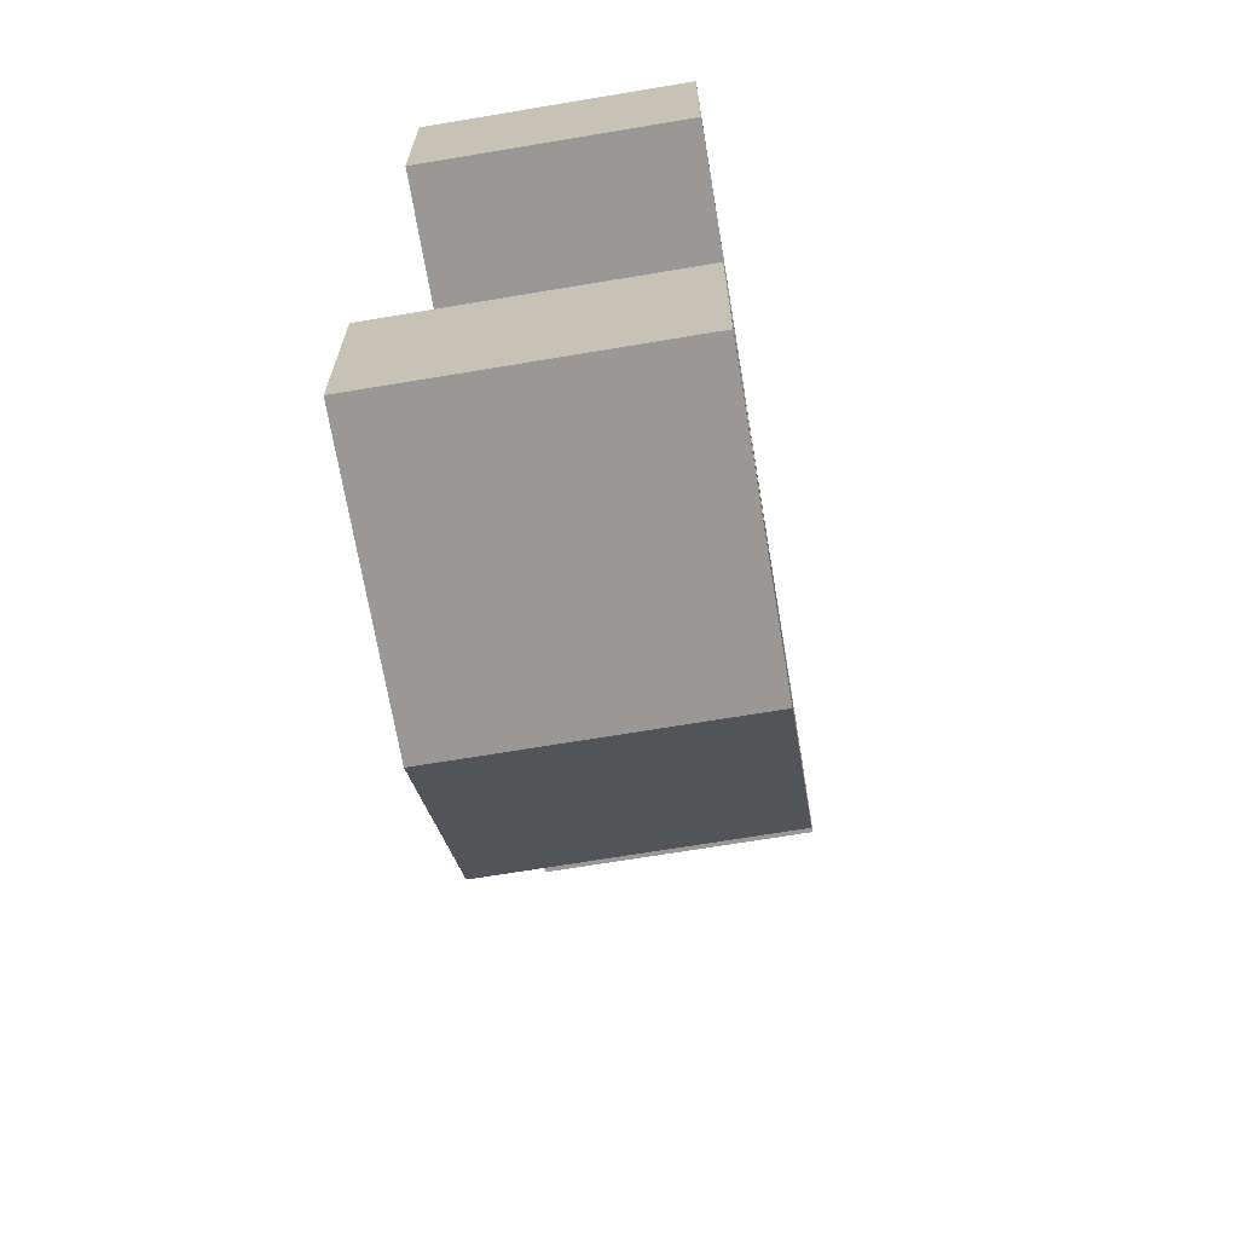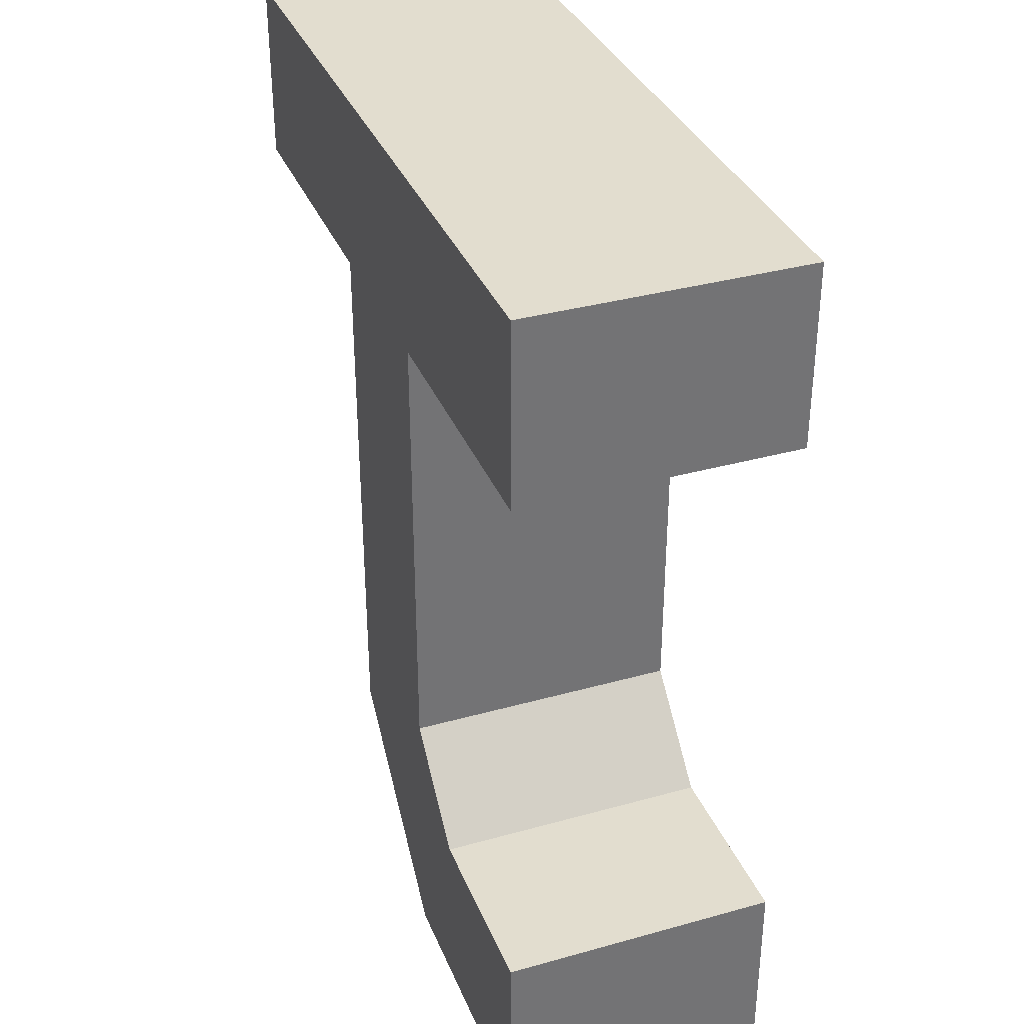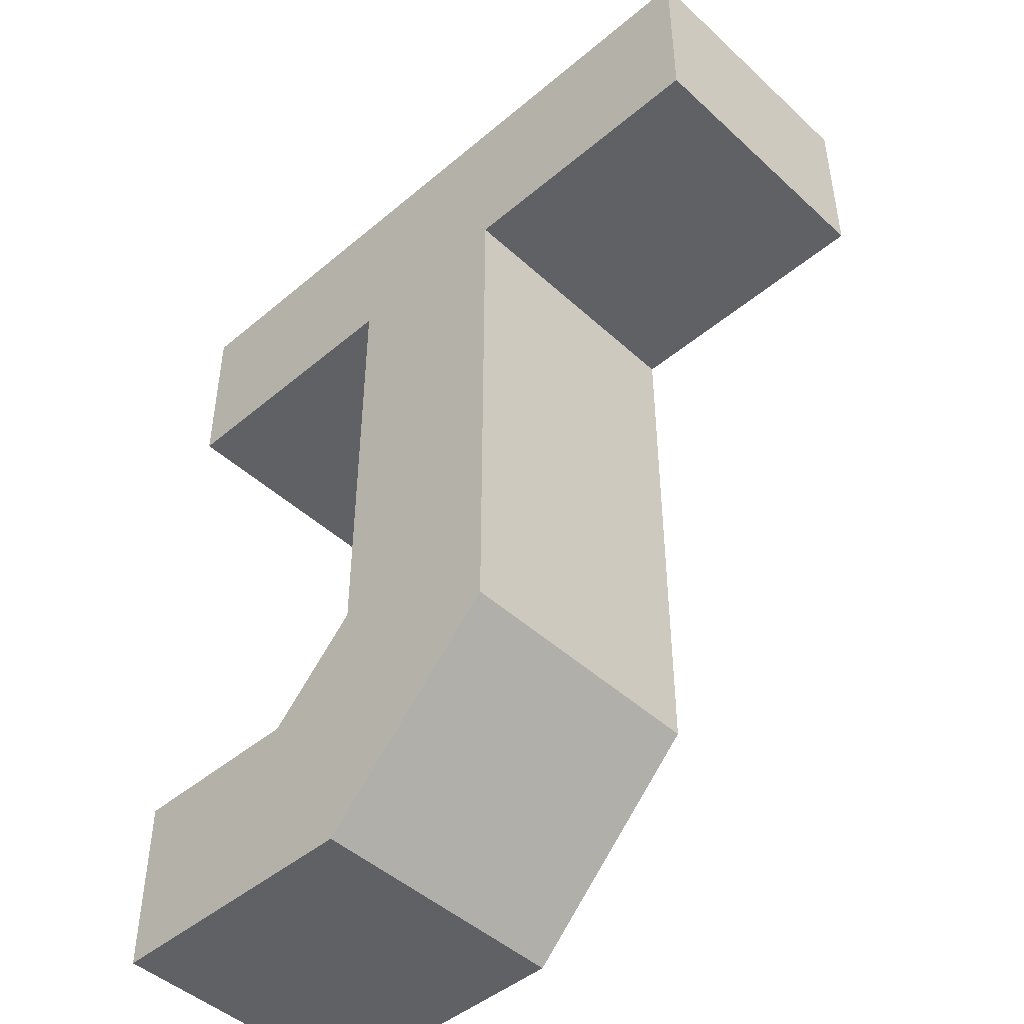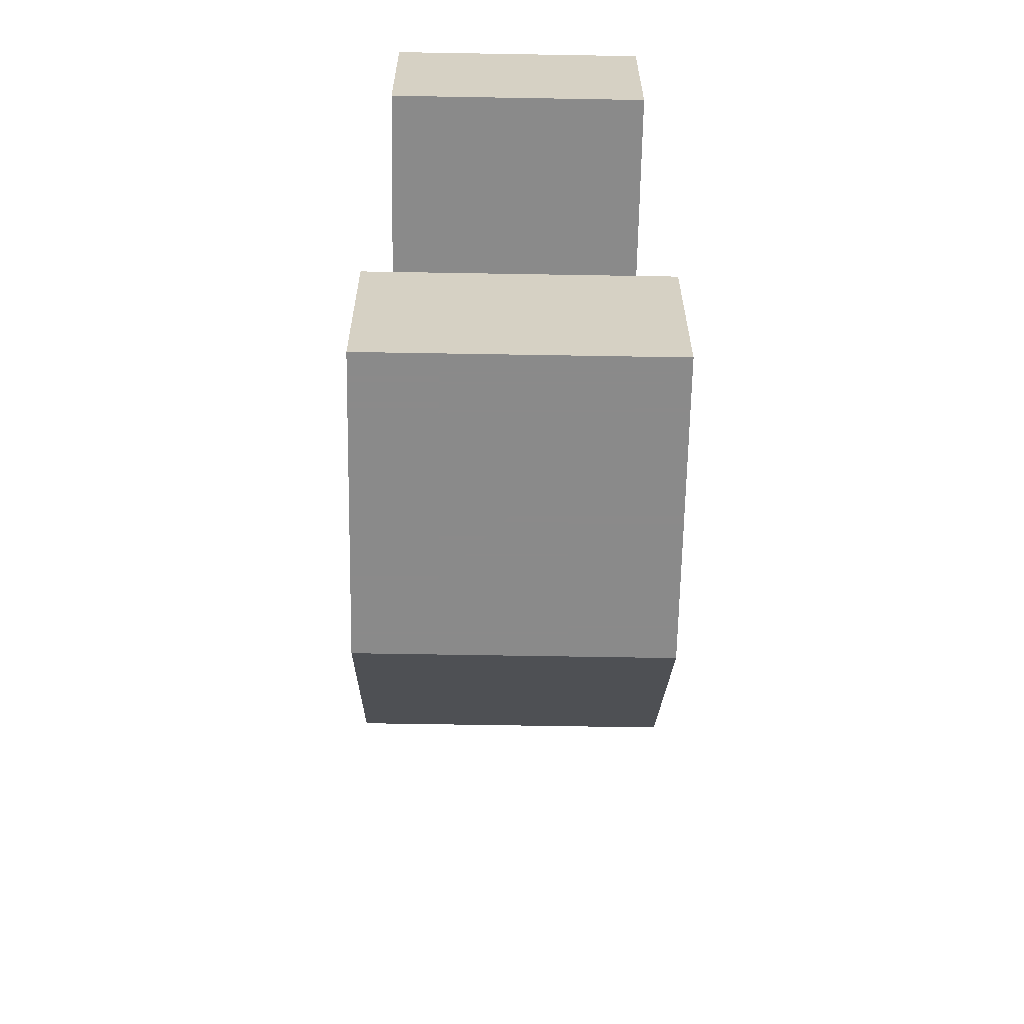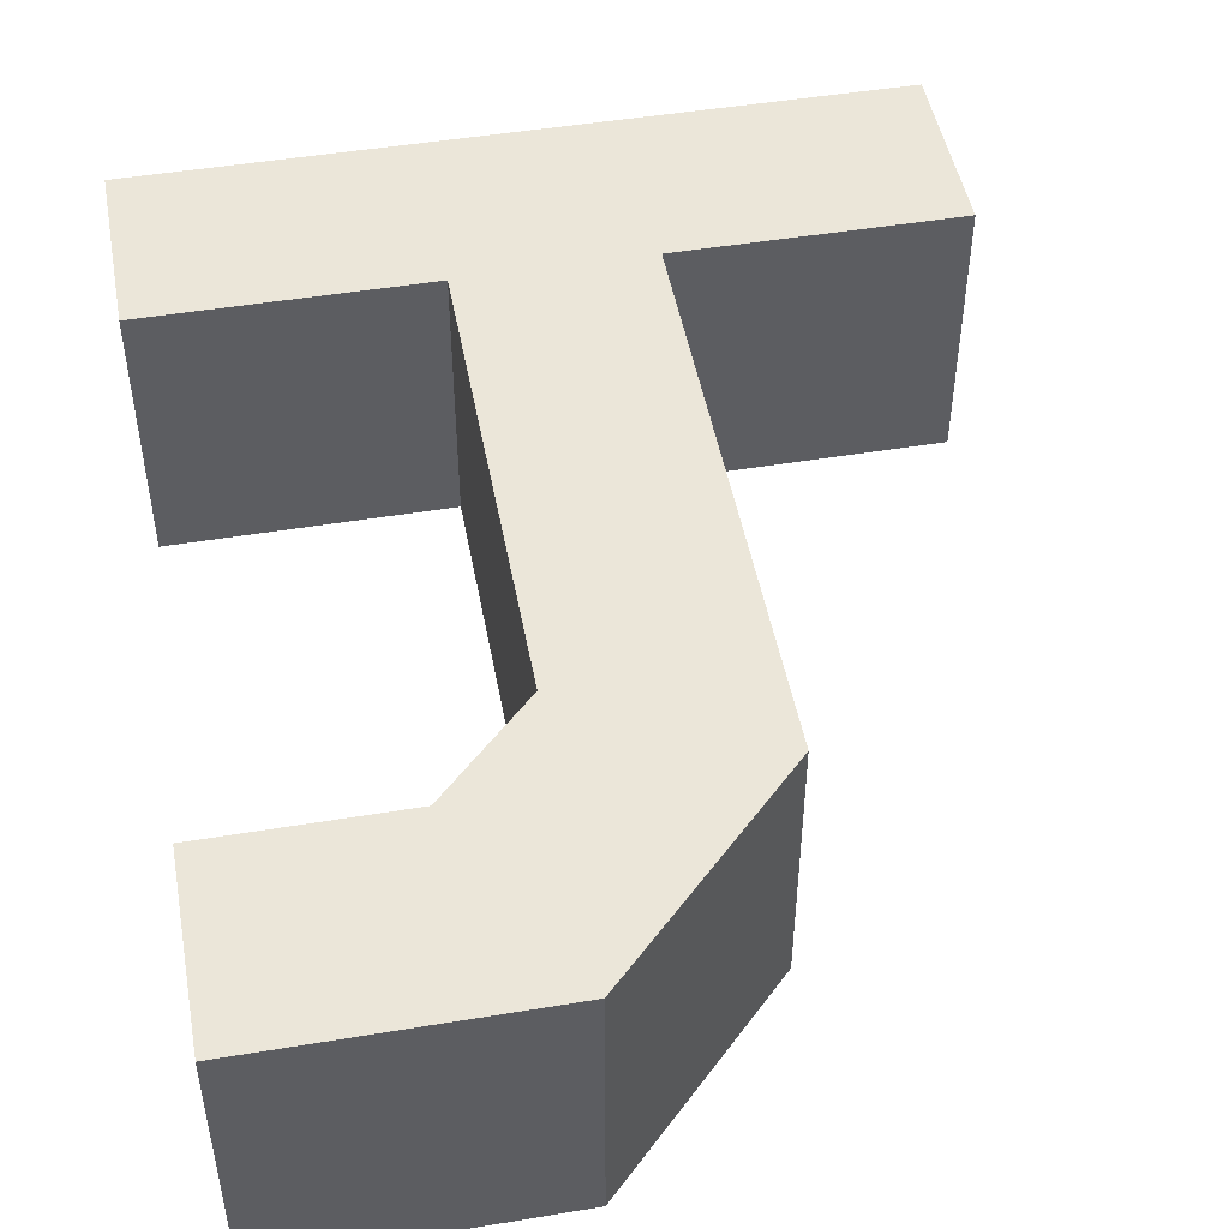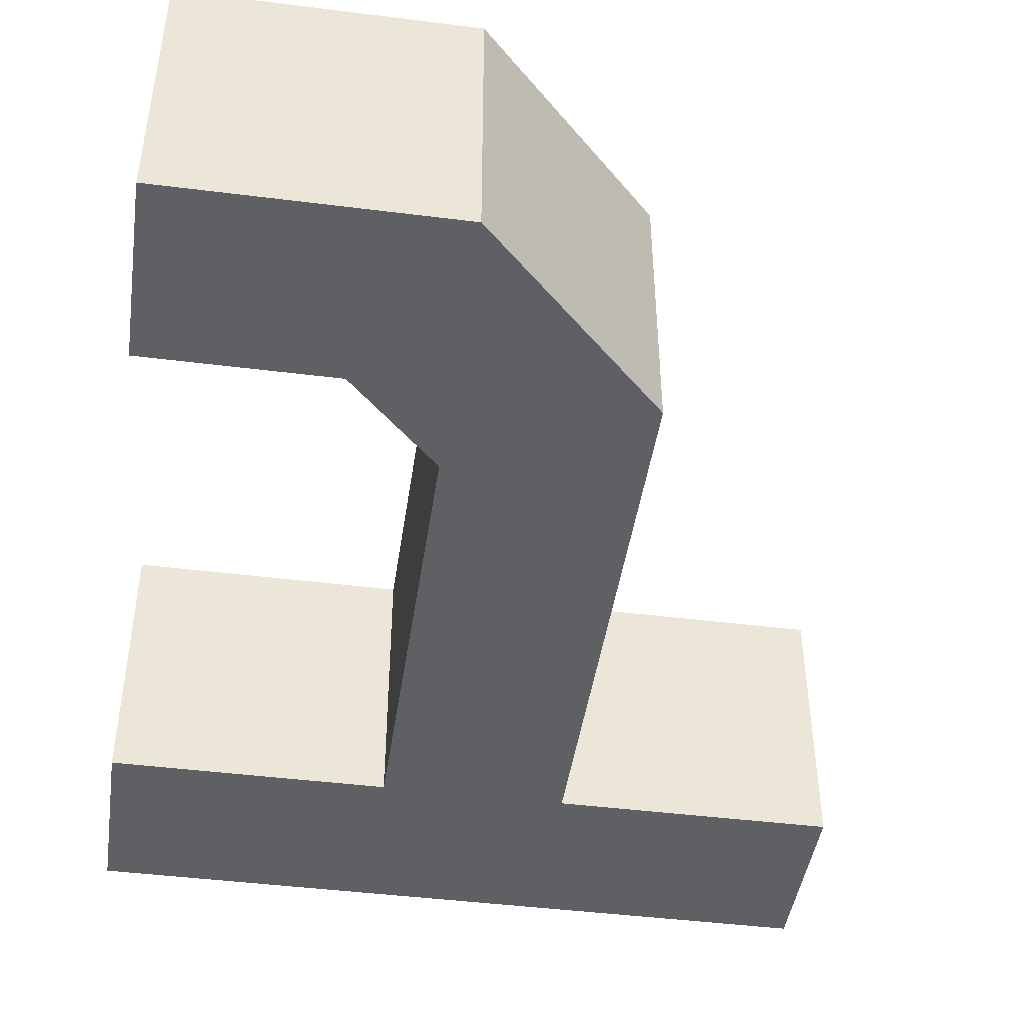
<metadata>
{"format":"obj","ext":"obj","renderer":"f3d","projection":"perspective","resolution":1024,"background":"white","views":[{"elev":-68.6,"azim":-80.5,"up":"+Y"},{"elev":35.0,"azim":-110.4,"up":"+Y"},{"elev":-46.3,"azim":43.8,"up":"+Y"},{"elev":-63.6,"azim":-91.0,"up":"+Y"},{"elev":48.4,"azim":-10.5,"up":"+Z"},{"elev":-44.9,"azim":-8.3,"up":"+Z"}]}
</metadata>
<code>
v 1 0 0
v 4 0 0
v 6 2 0
v 6 8 0
v 9 8 0
v 9 10 0
v 1 10 0
v 1 8 0
v 4 8 0
v 4 3 0
v 3 2 0
v 1 2 0
v 1 0 3
v 4 0 3
v 6 2 3
v 6 8 3
v 9 8 3
v 9 10 3
v 1 10 3
v 1 8 3
v 4 8 3
v 4 3 3
v 3 2 3
v 1 2 3
f 2 1 12
f 11 2 12
f 10 2 11
f 3 2 10
f 4 3 10
f 4 10 9
f 6 9 8
f 6 4 9
f 5 4 6
f 6 8 7
f 14 24 13
f 23 24 14
f 22 23 14
f 15 22 14
f 16 22 15
f 16 21 22
f 18 20 21
f 18 21 16
f 17 18 16
f 18 19 20
f 1 2 13
f 13 2 14
f 12 1 24
f 24 1 13
f 11 12 23
f 23 12 24
f 10 11 22
f 22 11 23
f 2 3 14
f 14 3 15
f 3 4 15
f 15 4 16
f 9 10 21
f 21 10 22
f 8 9 20
f 20 9 21
f 4 5 16
f 16 5 17
f 5 6 17
f 17 6 18
f 6 7 18
f 18 7 19
f 7 8 19
f 19 8 20

</code>
